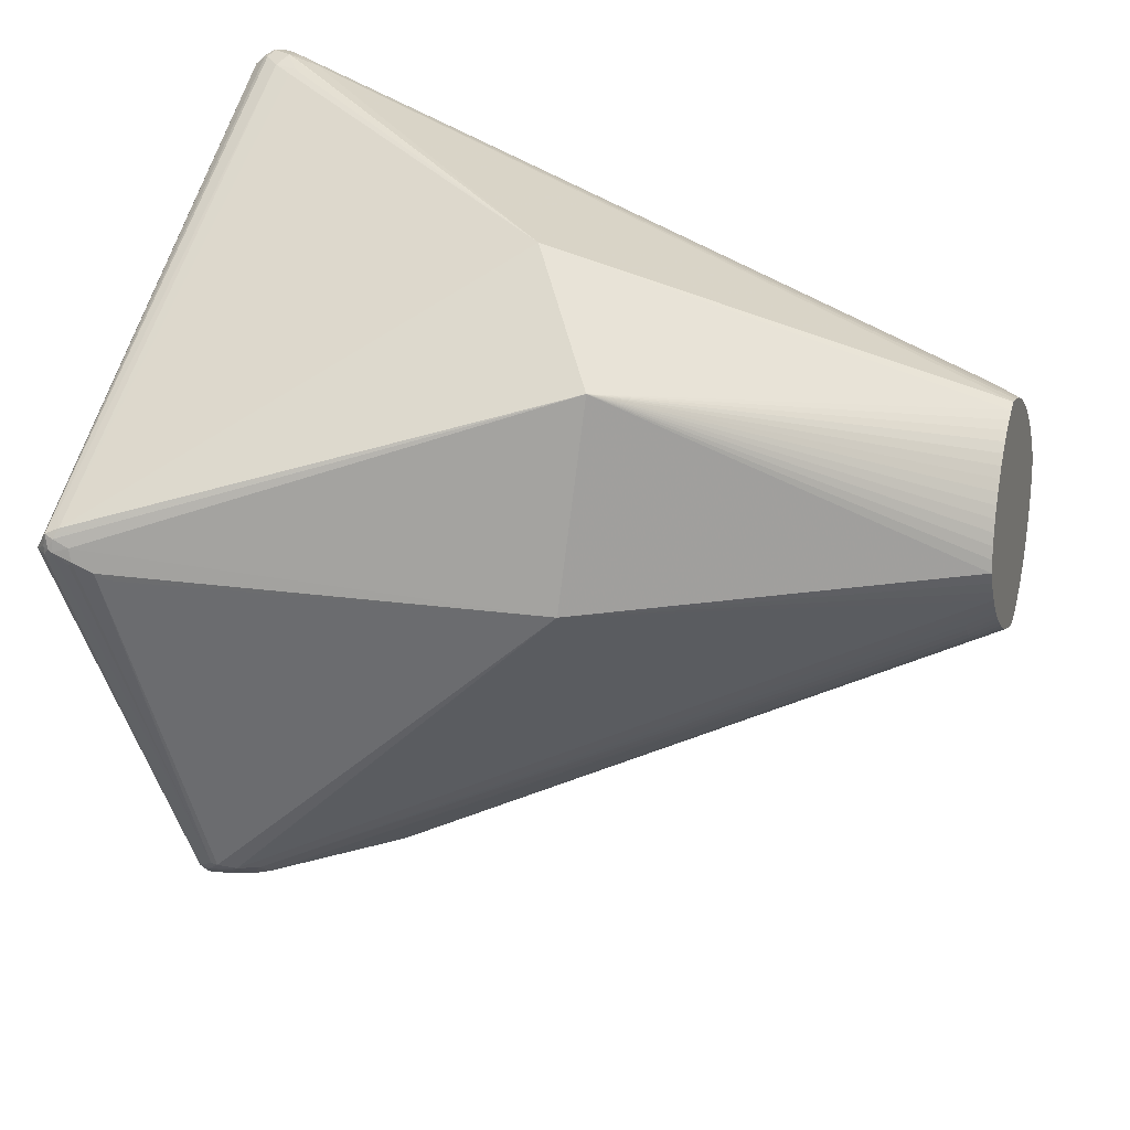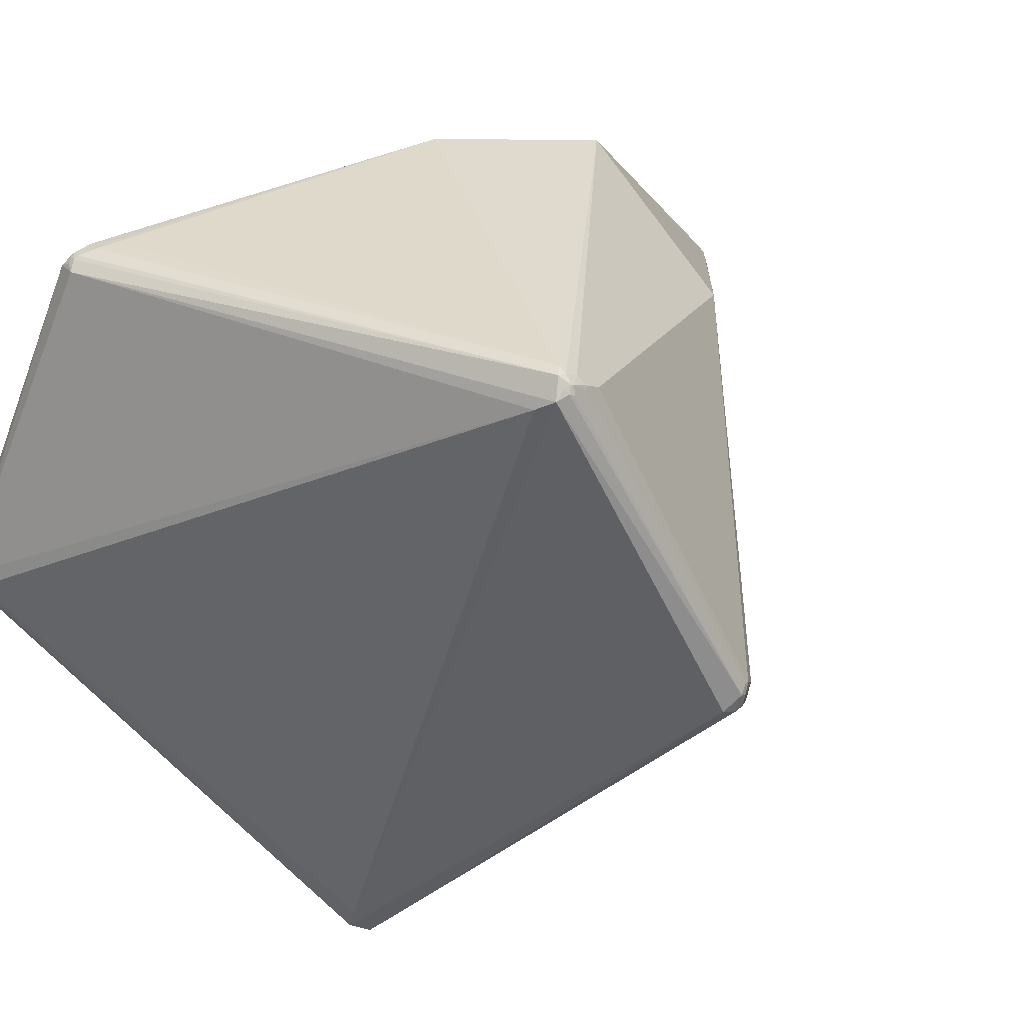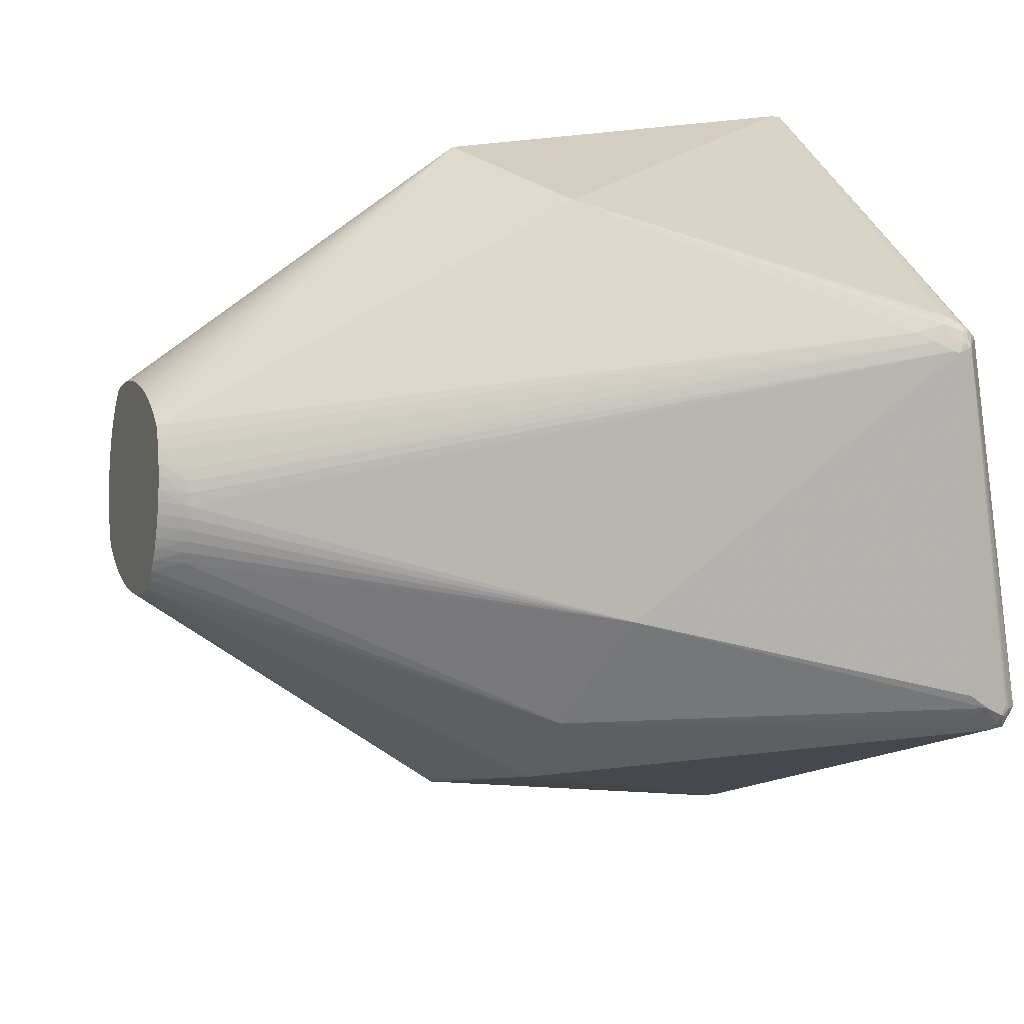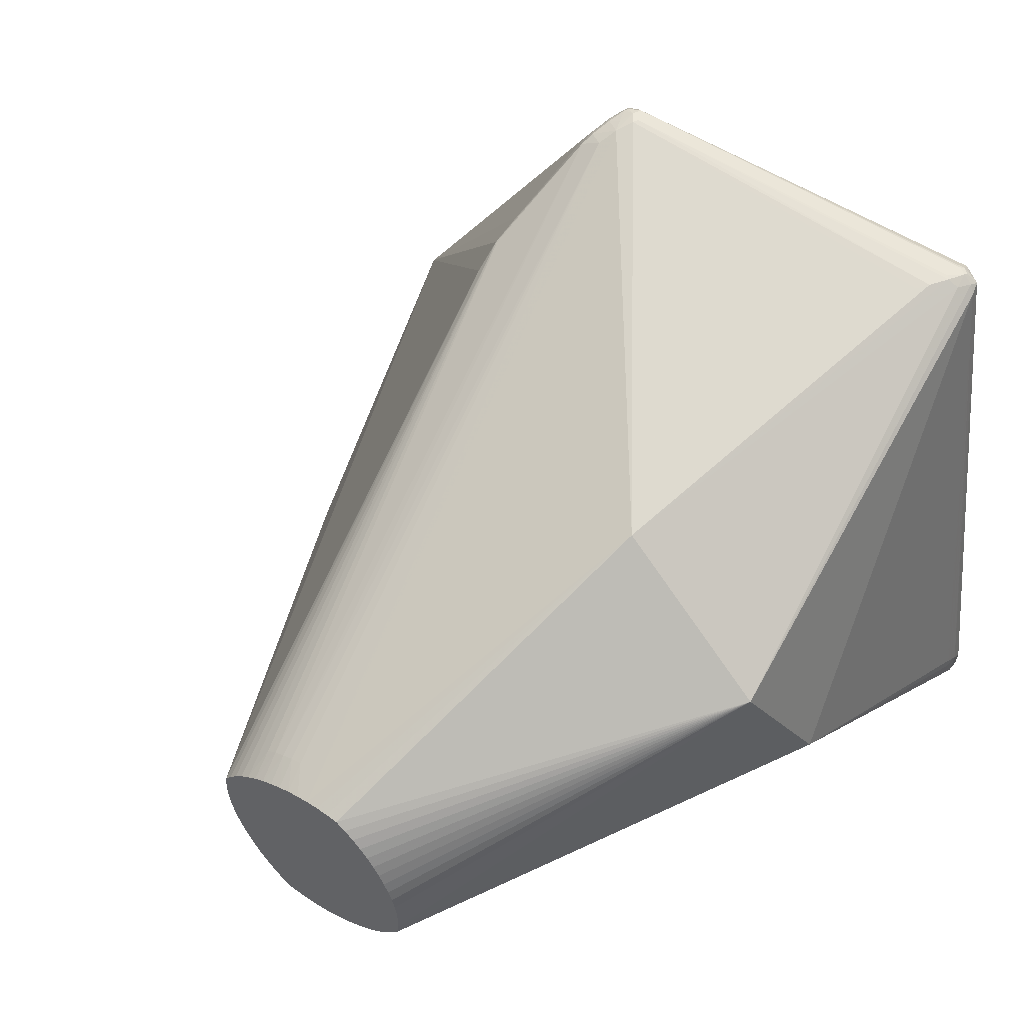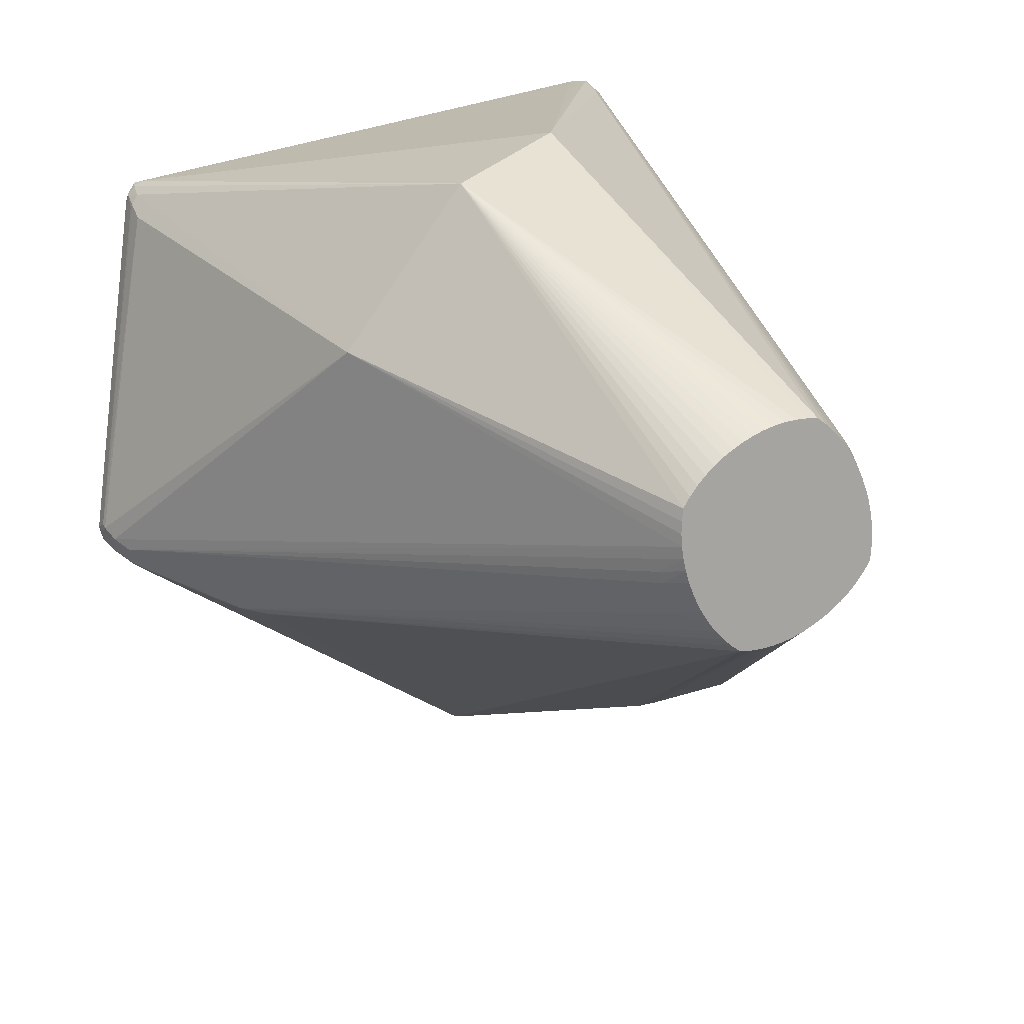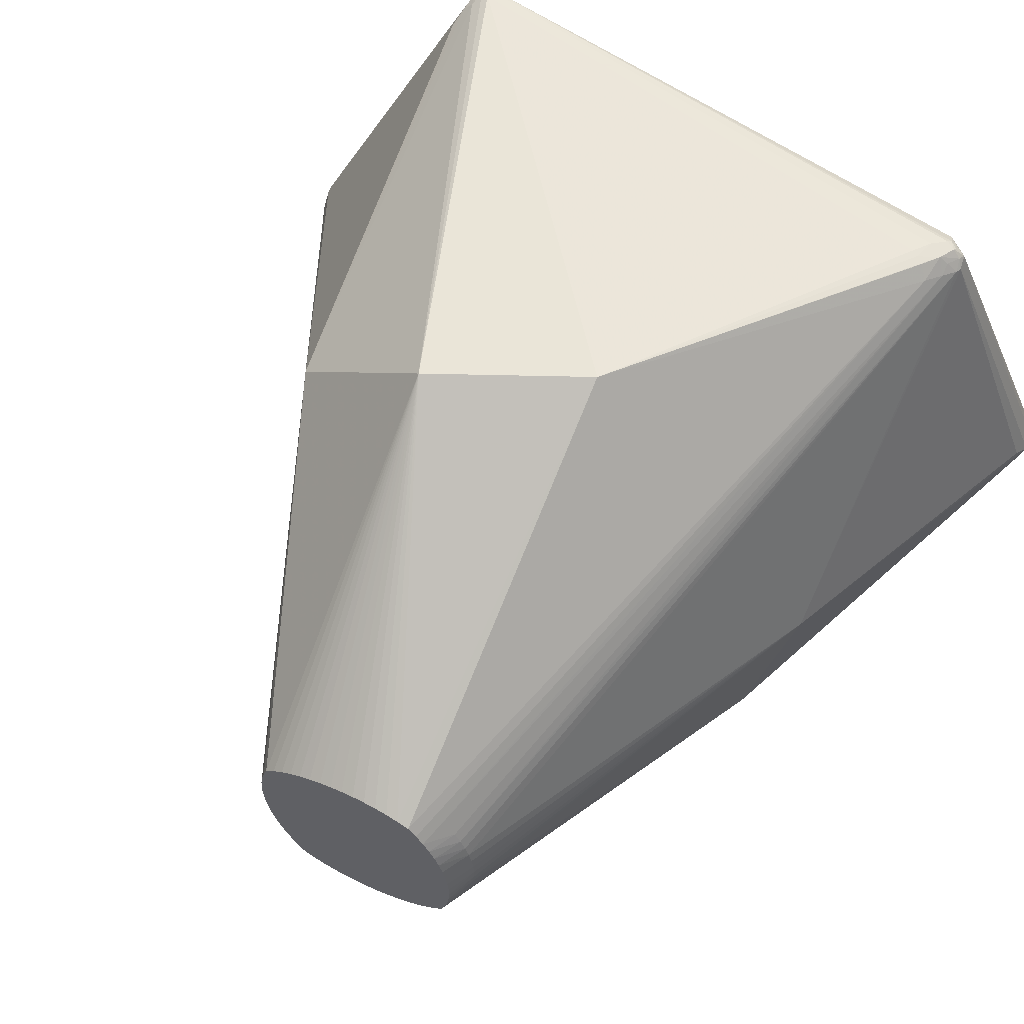
<metadata>
{"format":"obj","ext":"obj","renderer":"f3d","projection":"perspective","resolution":1024,"background":"white","views":[{"elev":57.8,"azim":-159.1,"up":"+Z"},{"elev":19.2,"azim":124.6,"up":"+Z"},{"elev":34.9,"azim":-10.9,"up":"+Z"},{"elev":44.4,"azim":-41.0,"up":"+Y"},{"elev":28.6,"azim":-112.0,"up":"+Z"},{"elev":72.3,"azim":-53.4,"up":"+Z"}]}
</metadata>
<code>
v 0.2055 0.0298 -0.5437
v 0.3182 0.4148 0.2368
v 0.3637 0.4142 0.25
v 0.2283 0.001575 -0.5444
v 0.173 0.521 -0.1174
v 0.4346 -0.4148 -0.0919
v 0.3651 0.4051 0.2606
v 0.3664 0.4172 0.2398
v 0.4279 -0.4217 -0.09971
v 0.4239 -0.4208 -0.1126
v 0.3689 -0.203 0.3172
v 0.1828 0.5234 -0.128
v 0.2213 0.008963 -0.5484
v 0.3604 -0.2203 0.3182
v 0.1335 0.5013 -0.1326
v 0.2173 0.02239 -0.5496
v 0.1402 0.501 -0.1514
v 0.1858 -0.01587 -0.5281
v 0.1824 0.5204 -0.1417
v 0.186 0.5149 -0.1485
v 0.1492 0.4916 -0.164
v 0.3881 -0.2545 0.2915
v 0.3502 -0.2334 0.3074
v 0.4068 -0.2268 0.3058
v 0.4007 -0.2487 0.2976
v 0.1996 -0.0263 -0.5213
v 0.4103 -0.418 -0.1185
v 0.4024 -0.2384 0.3063
v 0.3906 -0.4156 -0.07041
v -0.457 -0.1713 0.188
v -0.4681 -0.205 0.1137
v -0.4634 -0.1983 0.1402
v -0.4597 -0.1871 0.1653
v -0.5485 -0.0439 -0.01655
v -0.4736 -0.2066 0.08645
v -0.5143 0.05893 0.05762
v -0.5096 0.06553 0.08414
v -0.518 0.04766 0.03259
v -0.09555 -0.2845 -0.2225
v -0.197 -0.18 -0.3022
v 0.005588 -0.02154 0.397
v -0.106 0.1367 0.3953
v -0.133 0.2879 0.2211
v 0.01589 -0.3301 0.02479
v -0.06611 -0.3173 -0.1191
v -0.151 -0.08599 -0.3398
v 0.041 0.416 -0.1732
v -0.02009 0.3646 -0.1738
v 0.2526 0.02507 -0.5157
v 0.1905 0.01576 -0.5358
v 0.1537 0.5137 -0.1254
v 0.3419 0.4151 0.2447
v 0.3448 0.4169 0.2403
v 0.2257 0.02832 -0.5507
v 0.2243 0.01233 -0.5497
v 0.2317 0.0152 -0.5471
v 0.1923 0.5165 -0.1464
v 0.2067 0.5097 -0.1439
v 0.3725 0.4144 0.2423
v 0.3852 0.4067 0.236
v 0.3622 0.3947 0.2674
v 0.3751 0.4023 0.2614
v 0.1932 -0.02178 -0.5247
v 0.4386 -0.4141 -0.09786
v 0.1267 0.4913 -0.1548
v 0.4159 -0.4183 -0.1222
v 0.4097 -0.42 -0.1006
v 0.4488 -0.4032 -0.1038
v 0.3649 -0.2105 0.3179
v 0.3821 -0.2318 0.3136
v 0.3029 0.4133 0.2297
v 0.18 0.5217 -0.1157
v 0.1928 0.5245 -0.1251
v 0.3679 0.4129 0.2516
v 0.375 0.4096 0.2485
v 0.4097 -0.4212 -0.08641
v 0.2325 0.007222 -0.5457
v 0.246 0.01336 -0.5394
v 0.1683 0.5087 -0.1531
v 0.3473 0.4069 0.2557
v 0.1863 0.5218 -0.1396
v 0.3944 -0.2562 0.2896
v 0.4093 -0.2506 0.292
v 0.4215 -0.226 0.2896
v 0.3846 -0.242 0.304
v 0.1913 -0.0206 -0.5254
v 0.4315 -0.4198 -0.103
v 0.4469 -0.3775 -0.1125
v 0.3731 0.3754 0.2649
v 0.4196 -0.402 -0.1369
v 0.211 0.03288 -0.5461
v 0.2034 0.01189 -0.5429
v 0.39 -0.214 0.3125
v 0.2084 0.03984 -0.5397
v 0.1661 0.5169 -0.1328
v 0.2203 0.04894 -0.5339
v 0.1654 0.5106 -0.1502
v 0.3891 0.3824 0.2245
v 0.4386 -0.4141 -0.1062
v 0.2086 -0.00544 -0.539
v 0.2039 -0.002576 -0.5399
v 0.4317 -0.4185 -0.1191
v 0.1435 0.497 -0.1574
v 0.1352 0.4827 -0.1666
v 0.395 -0.4169 -0.1028
v 0.1449 0.4961 -0.159
v 0.1619 0.5123 -0.1462
v 0.3702 -0.2449 0.2999
v 0.4063 -0.2391 0.3029
v 0.216 -0.01357 -0.534
v 0.4131 -0.2366 0.2965
v 0.4116 -0.2302 0.3016
v -0.4911 -0.1686 0.1804
v -0.4897 -0.1606 0.1921
v -0.4582 -0.1798 0.177
v -0.5094 0.003841 0.2009
v -0.5064 -0.008349 0.2076
v -0.5125 0.01538 0.1932
v -0.5157 0.02617 0.1845
v -0.519 0.03611 0.1749
v -0.4946 -0.1816 0.1554
v -0.4927 -0.1756 0.1682
v -0.4614 -0.1933 0.153
v -0.504 -0.1962 0.1012
v -0.5014 -0.1941 0.1151
v -0.4707 -0.2065 0.1001
v -0.5512 -0.01617 -0.01189
v -0.4884 -0.1174 0.2253
v -0.4899 -0.1034 0.227
v -0.4916 -0.08939 0.2276
v -0.4967 -0.1867 0.1422
v -0.4886 -0.1517 0.203
v -0.5259 -0.1627 0.01743
v -0.5376 -0.1131 -0.007688
v -0.5349 -0.1262 -0.002761
v -0.5068 -0.1971 0.08732
v -0.529 -0.1511 0.009744
v -0.532 -0.1389 0.003004
v -0.5194 -0.1834 0.03563
v -0.516 -0.1925 0.04606
v -0.5128 -0.1952 0.05963
v -0.499 -0.1908 0.1287
v -0.5426 -0.08594 -0.01469
v -0.5448 -0.07199 -0.01647
v -0.4878 -0.1418 0.2131
v -0.5402 -0.09968 -0.01175
v -0.4872 -0.1312 0.2224
v -0.55 -0.02994 -0.01482
v -0.5468 -0.05795 -0.01711
v -0.4657 -0.2022 0.1271
v -0.5417 0.03932 0.06828
v -0.5121 0.06281 0.07075
v -0.5394 0.04344 0.08176
v -0.537 0.04661 0.09545
v -0.5473 0.02125 0.03005
v -0.5456 0.02825 0.04232
v -0.5487 0.01326 0.01841
v -0.5195 0.04034 0.02086
v -0.5506 -0.005496 -0.002645
v -0.5098 -0.1968 0.07341
v -0.5163 0.05387 0.04487
v -0.5438 0.03429 0.0551
v -0.5256 0.04788 0.1509
v -0.5224 0.04514 0.1644
v -0.5227 -0.1735 0.02607
v -0.5343 0.04869 0.1093
v -0.5316 0.04964 0.1232
v -0.5286 0.04938 0.1371
v -0.5498 0.004322 0.007485
v -0.5035 -0.0211 0.2133
v -0.5008 -0.03423 0.2182
v -0.4936 -0.07535 0.227
v -0.4958 -0.06139 0.2252
v -0.4982 -0.04766 0.2222
v -0.1933 -0.1938 -0.2838
v -0.1644 -0.1025 -0.3304
v 0.008275 0.3927 -0.1745
v 0.007886 0.3934 -0.1725
v -0.02094 0.3657 -0.1723
v 0.009204 0.3917 -0.1761
v 0.04002 0.417 -0.1716
f 73 58 57
f 58 54 57
f 61 42 41
f 164 42 43
f 43 42 80
f 62 61 89
f 49 58 60
f 60 98 49
f 60 58 73
f 88 98 68
f 49 98 88
f 41 42 128
f 78 58 49
f 78 54 58
f 49 88 78
f 78 88 68
f 127 169 159
f 167 166 168
f 167 168 43
f 1 46 127
f 1 50 46
f 40 39 175
f 43 2 71
f 51 167 43
f 168 166 163
f 166 164 163
f 43 168 163
f 163 164 43
f 62 74 7
f 7 61 62
f 42 61 7
f 7 80 42
f 70 23 108
f 75 74 62
f 62 60 75
f 73 72 8
f 132 30 108
f 108 23 132
f 132 23 145
f 132 114 30
f 132 166 139
f 41 128 147
f 147 23 41
f 145 23 147
f 147 132 145
f 128 132 147
f 44 82 22
f 31 126 44
f 16 54 55
f 55 13 16
f 63 39 40
f 56 78 77
f 54 78 56
f 77 55 56
f 56 55 54
f 20 57 54
f 54 96 20
f 96 79 20
f 127 46 148
f 148 169 127
f 165 40 139
f 139 137 165
f 40 137 138
f 180 48 179
f 179 48 127
f 127 159 179
f 169 166 151
f 161 178 38
f 46 50 92
f 16 13 92
f 92 1 16
f 50 1 92
f 91 54 16
f 16 1 91
f 91 96 54
f 91 1 127
f 91 79 96
f 127 48 91
f 91 48 180
f 180 94 91
f 94 104 91
f 52 2 43
f 43 80 52
f 52 72 2
f 52 53 72
f 5 72 73
f 5 51 43
f 43 71 5
f 2 72 5
f 5 71 2
f 11 61 41
f 41 23 14
f 14 70 41
f 23 70 14
f 59 75 60
f 59 60 73
f 73 8 59
f 74 75 59
f 59 8 74
f 114 132 113
f 113 132 121
f 121 122 113
f 120 164 166
f 42 164 120
f 85 70 108
f 108 22 85
f 44 22 123
f 123 122 121
f 66 90 102
f 102 78 68
f 77 78 102
f 121 132 142
f 142 132 139
f 139 136 142
f 124 136 126
f 126 31 124
f 26 66 39
f 39 63 26
f 73 57 81
f 40 134 146
f 146 143 40
f 144 149 40
f 40 143 144
f 176 148 46
f 176 92 40
f 46 92 176
f 169 148 34
f 34 166 169
f 34 144 143
f 139 166 34
f 149 144 34
f 148 176 34
f 40 149 34
f 34 176 40
f 133 137 40
f 40 165 133
f 133 165 137
f 158 38 177
f 177 38 178
f 177 159 169
f 177 179 159
f 180 179 177
f 169 151 155
f 158 177 155
f 155 38 158
f 166 37 154
f 154 37 152
f 40 92 18
f 106 79 21
f 79 91 21
f 21 104 106
f 21 91 104
f 53 52 3
f 74 8 3
f 3 52 80
f 72 53 3
f 3 8 72
f 3 7 74
f 80 7 3
f 51 17 15
f 152 37 15
f 15 37 166
f 166 167 15
f 167 51 15
f 41 70 69
f 83 64 68
f 93 89 61
f 61 11 93
f 93 69 70
f 93 11 41
f 41 69 93
f 42 172 130
f 166 132 171
f 171 120 166
f 108 30 115
f 115 22 108
f 30 114 115
f 114 113 115
f 87 64 9
f 9 102 87
f 99 64 87
f 87 102 99
f 68 64 99
f 99 102 68
f 44 126 35
f 35 45 44
f 126 136 35
f 39 45 140
f 140 175 39
f 139 40 140
f 40 175 140
f 121 142 131
f 44 123 32
f 32 131 142
f 32 123 121
f 121 131 32
f 125 124 31
f 125 142 136
f 136 124 125
f 77 102 4
f 4 102 90
f 4 55 77
f 13 55 4
f 51 5 12
f 12 5 73
f 73 81 12
f 107 17 51
f 135 146 134
f 135 138 137
f 135 137 139
f 135 134 40
f 40 138 135
f 139 34 135
f 143 146 135
f 135 34 143
f 156 151 162
f 156 155 151
f 38 155 156
f 156 162 161
f 161 38 156
f 157 177 169
f 169 155 157
f 157 155 177
f 153 154 152
f 153 151 166
f 166 154 153
f 101 92 13
f 101 18 92
f 17 103 65
f 106 104 65
f 65 103 106
f 65 181 177
f 65 177 178
f 65 15 17
f 65 178 161
f 82 83 25
f 70 85 25
f 25 22 82
f 25 85 22
f 84 83 68
f 62 112 84
f 84 60 62
f 68 98 84
f 98 60 84
f 62 89 24
f 89 93 24
f 24 112 62
f 129 128 42
f 42 130 129
f 129 132 128
f 129 171 132
f 129 130 172
f 172 171 129
f 170 171 42
f 173 172 42
f 173 171 172
f 120 171 118
f 118 116 42
f 33 123 22
f 22 115 33
f 122 123 33
f 33 113 122
f 33 115 113
f 29 82 44
f 64 83 6
f 6 9 64
f 83 9 6
f 160 35 136
f 45 35 160
f 160 136 139
f 150 32 142
f 150 125 31
f 142 125 150
f 150 31 44
f 44 32 150
f 110 26 63
f 66 26 110
f 110 90 66
f 110 4 90
f 19 20 79
f 19 12 81
f 57 20 19
f 19 81 57
f 47 104 94
f 47 94 180
f 47 65 104
f 181 65 47
f 180 177 47
f 177 181 47
f 152 15 36
f 15 65 36
f 36 65 161
f 161 162 36
f 162 151 36
f 36 153 152
f 151 153 36
f 111 84 112
f 83 84 111
f 112 109 111
f 111 109 83
f 42 171 174
f 174 173 42
f 171 173 174
f 116 118 117
f 117 118 171
f 171 170 117
f 42 116 117
f 117 170 42
f 42 120 119
f 119 118 42
f 120 118 119
f 82 29 76
f 76 83 82
f 76 9 83
f 44 45 76
f 76 29 44
f 141 140 45
f 45 160 141
f 139 140 141
f 141 160 139
f 4 110 100
f 13 4 100
f 100 101 13
f 18 101 100
f 97 19 79
f 107 19 97
f 17 107 97
f 97 103 17
f 97 79 106
f 106 103 97
f 51 12 95
f 12 19 95
f 95 107 51
f 95 19 107
f 112 24 28
f 28 109 112
f 28 93 70
f 28 24 93
f 70 25 28
f 28 25 83
f 83 109 28
f 9 76 10
f 66 102 10
f 102 9 10
f 105 76 45
f 86 110 63
f 86 100 110
f 18 100 86
f 86 63 40
f 40 18 86
f 27 105 45
f 39 66 27
f 27 45 39
f 66 10 27
f 76 105 67
f 105 27 67
f 67 10 76
f 67 27 10

</code>
